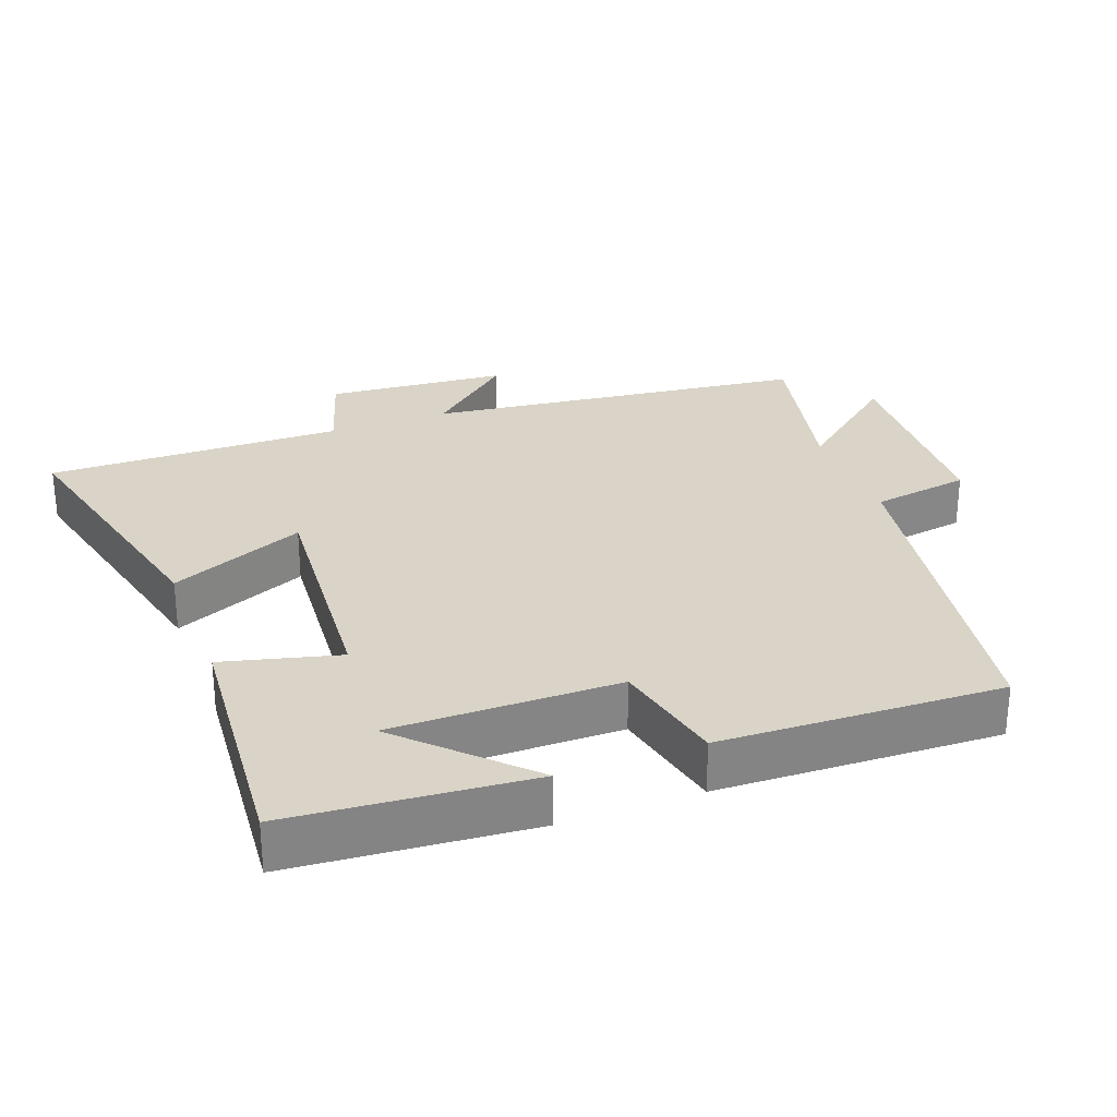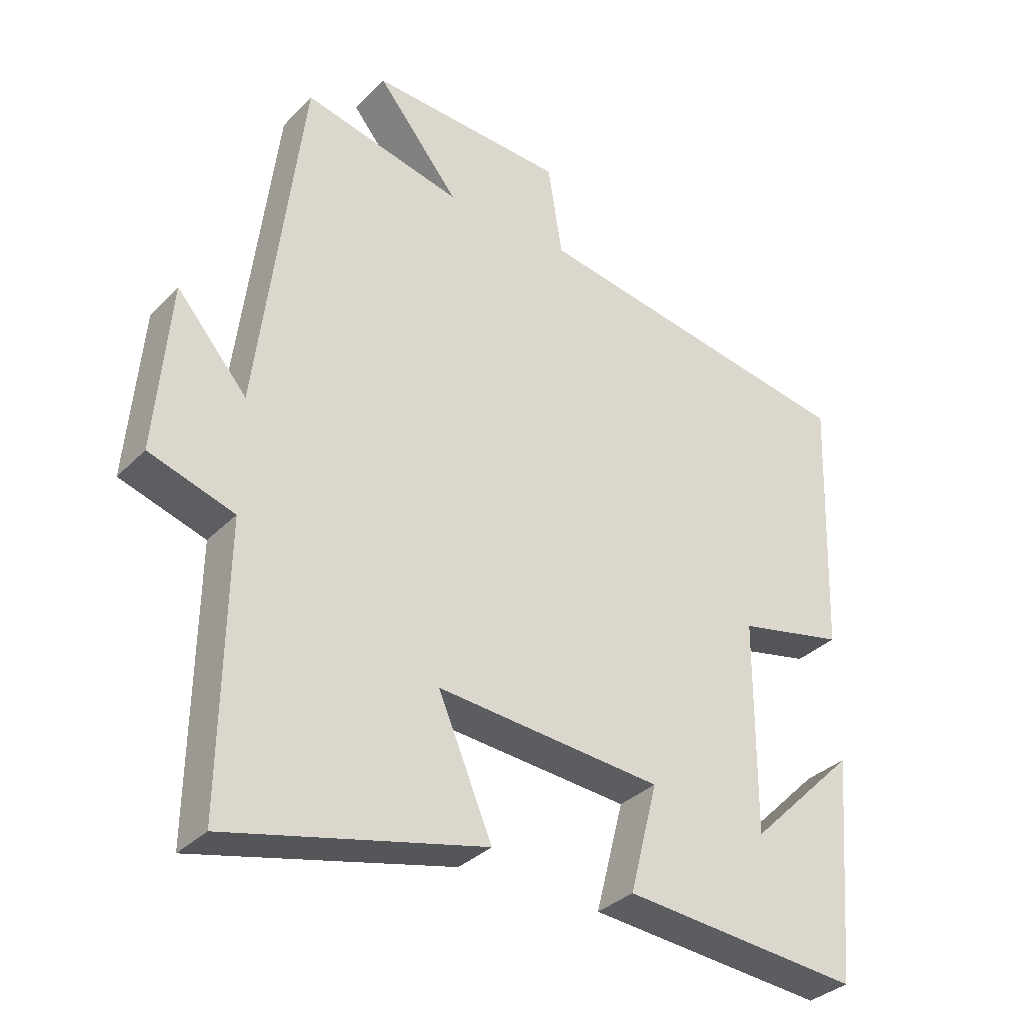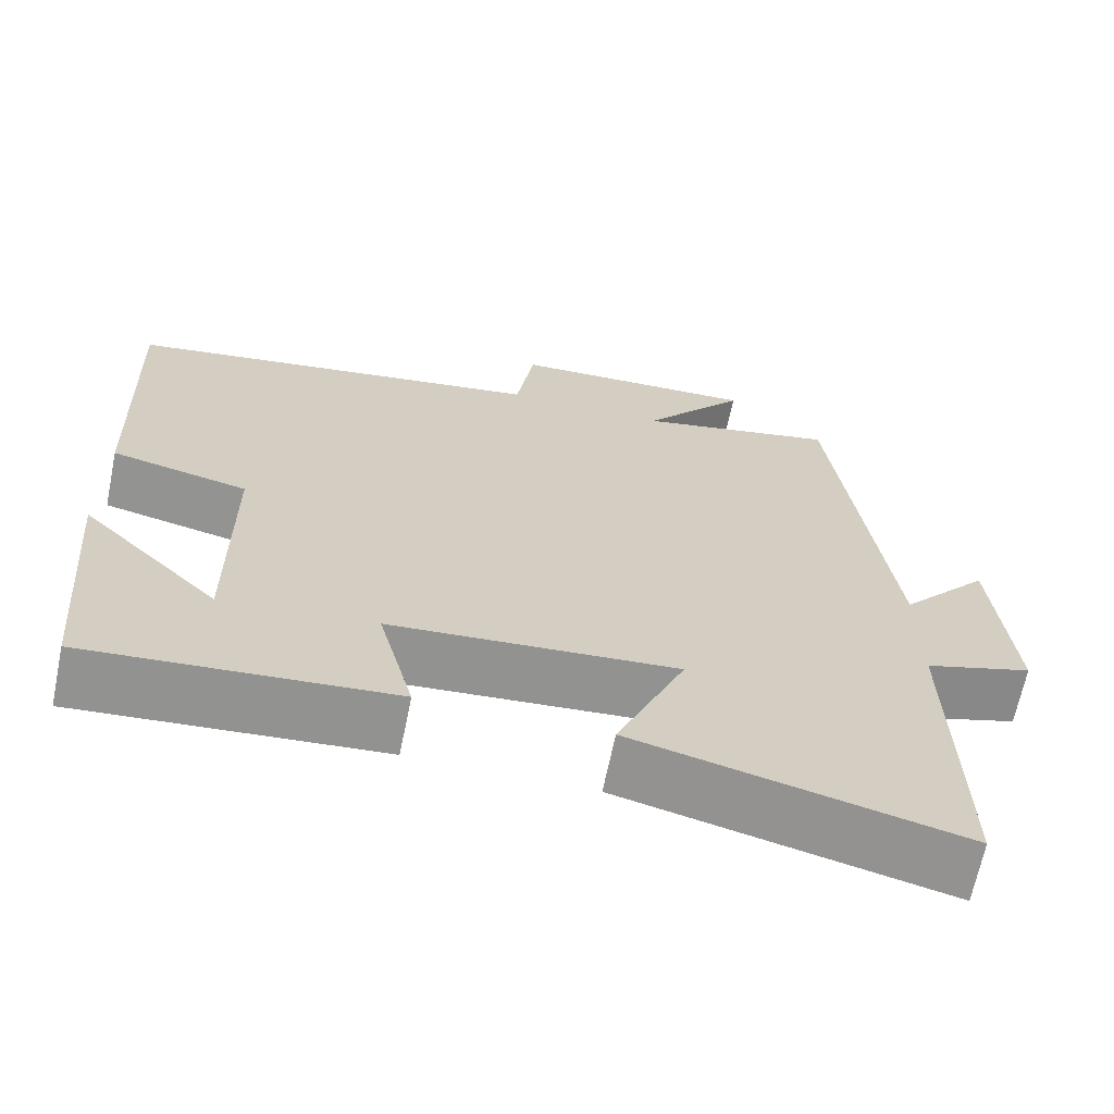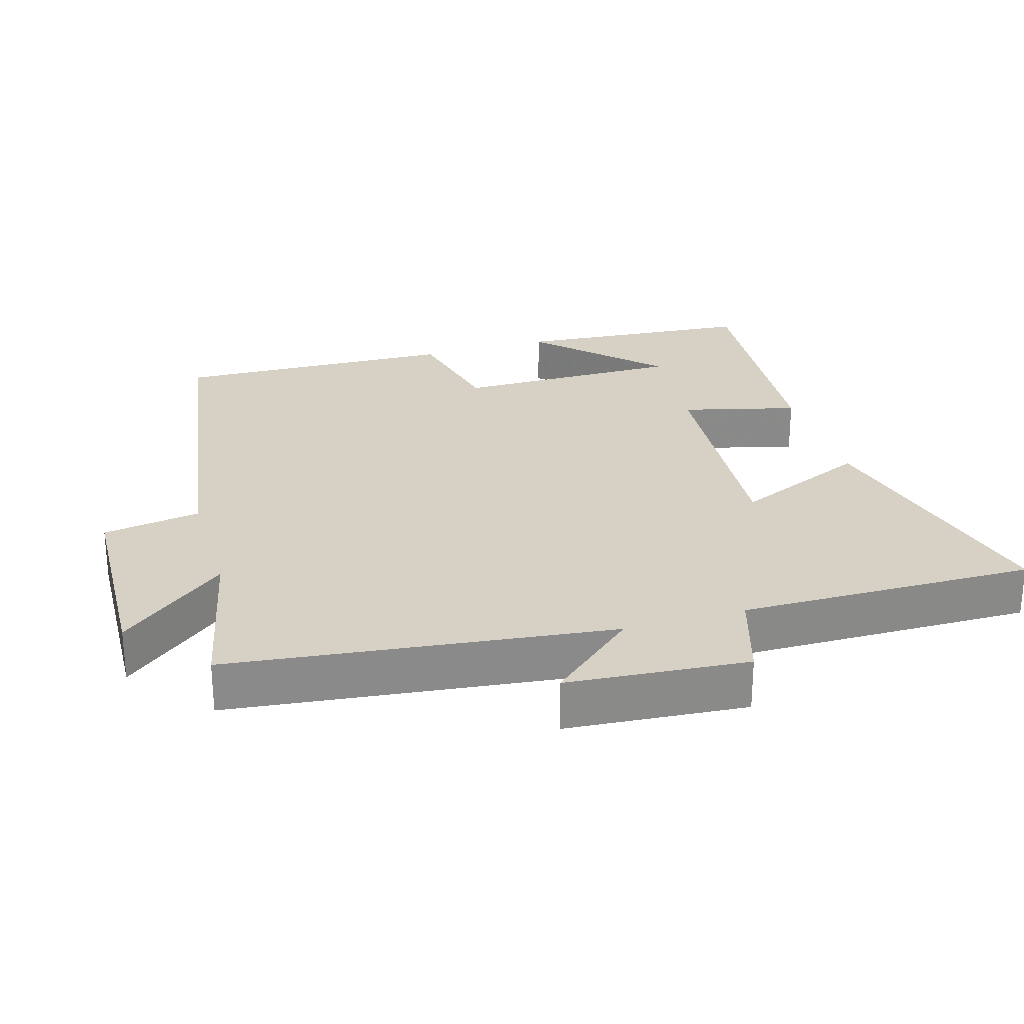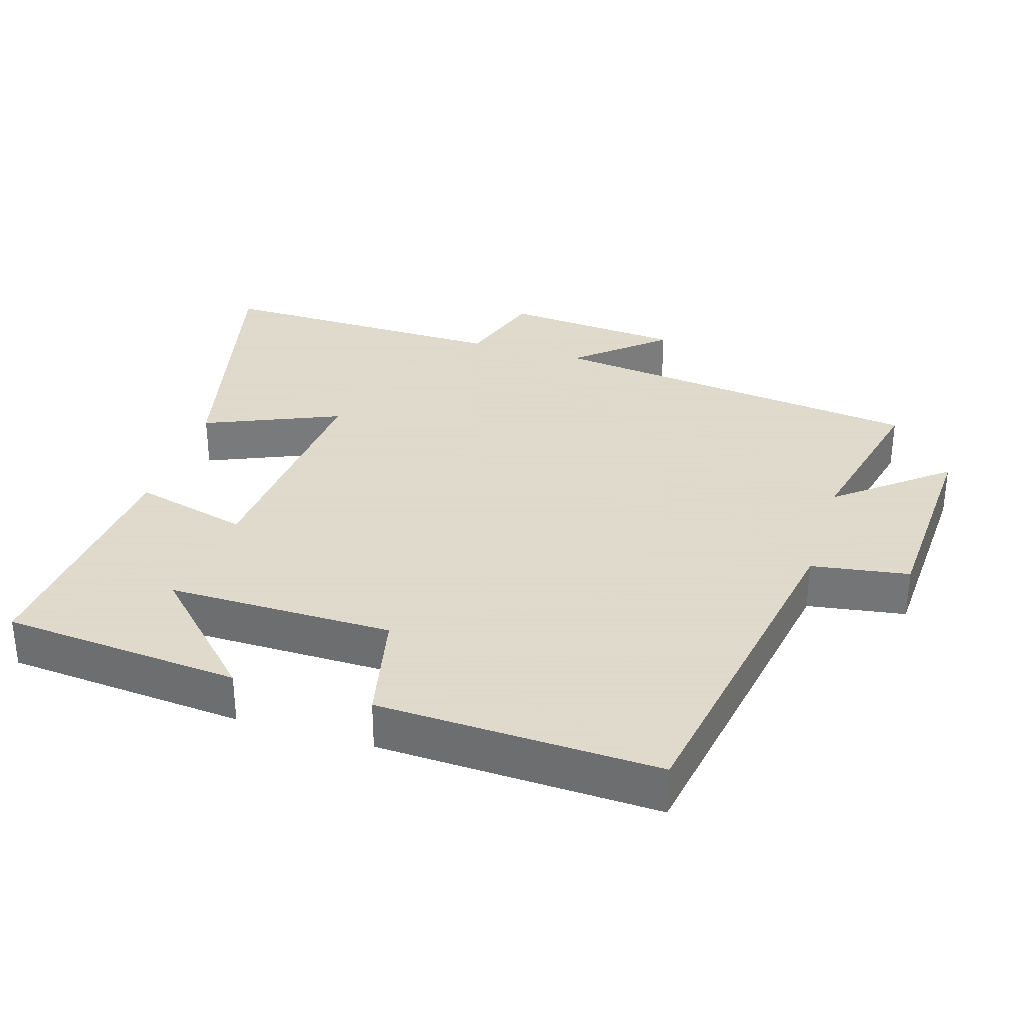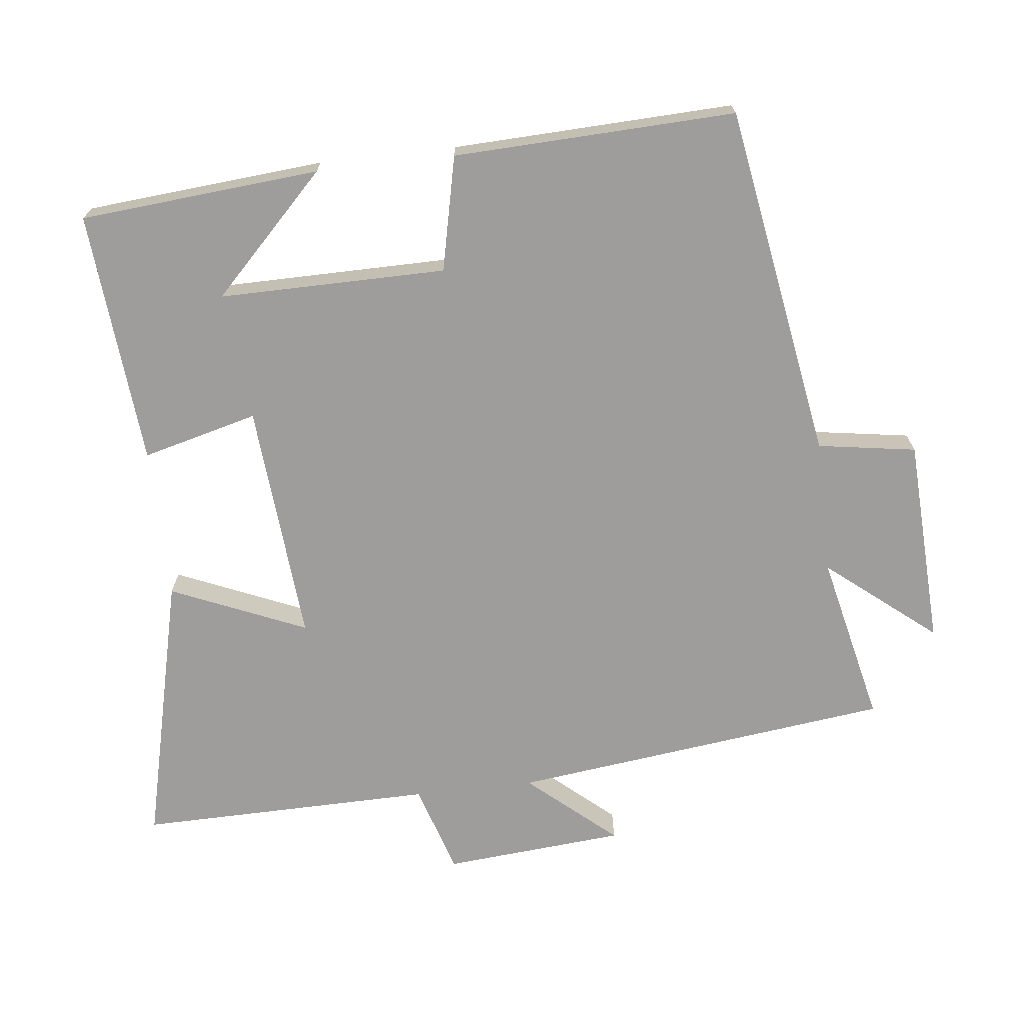
<metadata>
{"format":"obj","ext":"obj","renderer":"f3d","projection":"perspective","resolution":1024,"background":"white","views":[{"elev":28.4,"azim":-110.7,"up":"+Y"},{"elev":-33.7,"azim":143.2,"up":"+Z"},{"elev":-66.8,"azim":-11.6,"up":"+Z"},{"elev":26.9,"azim":73.2,"up":"+Y"},{"elev":32.4,"azim":-72.8,"up":"+Y"},{"elev":-70.4,"azim":-83.5,"up":"+Y"}]}
</metadata>
<code>
v -0.515 0.07 0.415
v -0.007 0.07 0.5
v 0.015 0.07 0.641
v 0.315 0.07 0.655
v 0.189 0.07 0.5
v 0.433 0.07 0.555
v 0.5 0.07 0.007
v 0.608 0.07 0.132
v 0.63 0.07 -0.128
v 0.5 0.07 -0.169
v 0.506 0.07 -0.594
v 0.114 0.07 -0.5
v 0.197 0.07 -0.306
v -0.149 0.07 -0.334
v -0.106 0.07 -0.5
v -0.471 0.07 -0.531
v -0.5 0.07 -0.187
v -0.334 0.07 -0.351
v -0.336 0.07 -0.025
v -0.5 0.07 0.011
v -0.515 0 0.415
v -0.007 0 0.5
v 0.015 0 0.641
v 0.315 0 0.655
v 0.189 0 0.5
v 0.433 0 0.555
v 0.5 0 0.007
v 0.608 0 0.132
v 0.63 0 -0.128
v 0.5 0 -0.169
v 0.506 0 -0.594
v 0.114 0 -0.5
v 0.197 0 -0.306
v -0.149 0 -0.334
v -0.106 0 -0.5
v -0.471 0 -0.531
v -0.5 0 -0.187
v -0.334 0 -0.351
v -0.336 0 -0.025
v -0.5 0 0.011
f 19 20 1 2
f 18 19 2
f 16 17 18
f 14 15 16 18
f 14 18 2
f 13 14 2
f 10 11 12 13
f 10 13 2 3
f 7 8 9 10
f 5 6 7 10
f 5 10 3
f 3 4 5
f 22 21 40 39
f 22 39 38
f 38 37 36
f 38 36 35 34
f 22 38 34
f 22 34 33
f 33 32 31 30
f 23 22 33 30
f 30 29 28 27
f 30 27 26 25
f 23 30 25
f 25 24 23
f 1 21 22 2
f 2 22 23 3
f 3 23 24 4
f 4 24 25 5
f 5 25 26 6
f 6 26 27 7
f 7 27 28 8
f 8 28 29 9
f 9 29 30 10
f 10 30 31 11
f 11 31 32 12
f 12 32 33 13
f 13 33 34 14
f 14 34 35 15
f 15 35 36 16
f 16 36 37 17
f 17 37 38 18
f 18 38 39 19
f 19 39 40 20
f 20 40 21 1

</code>
